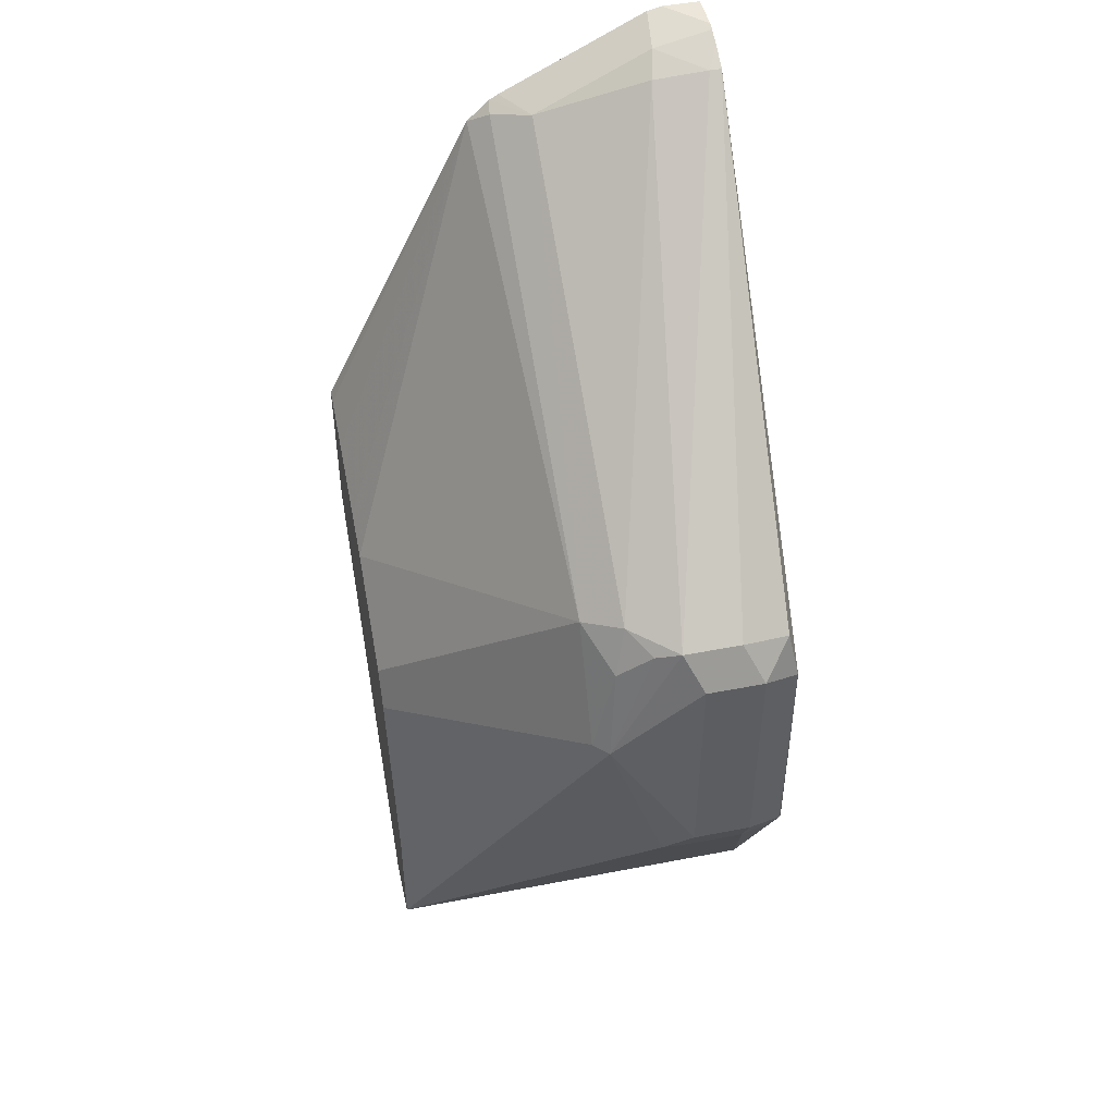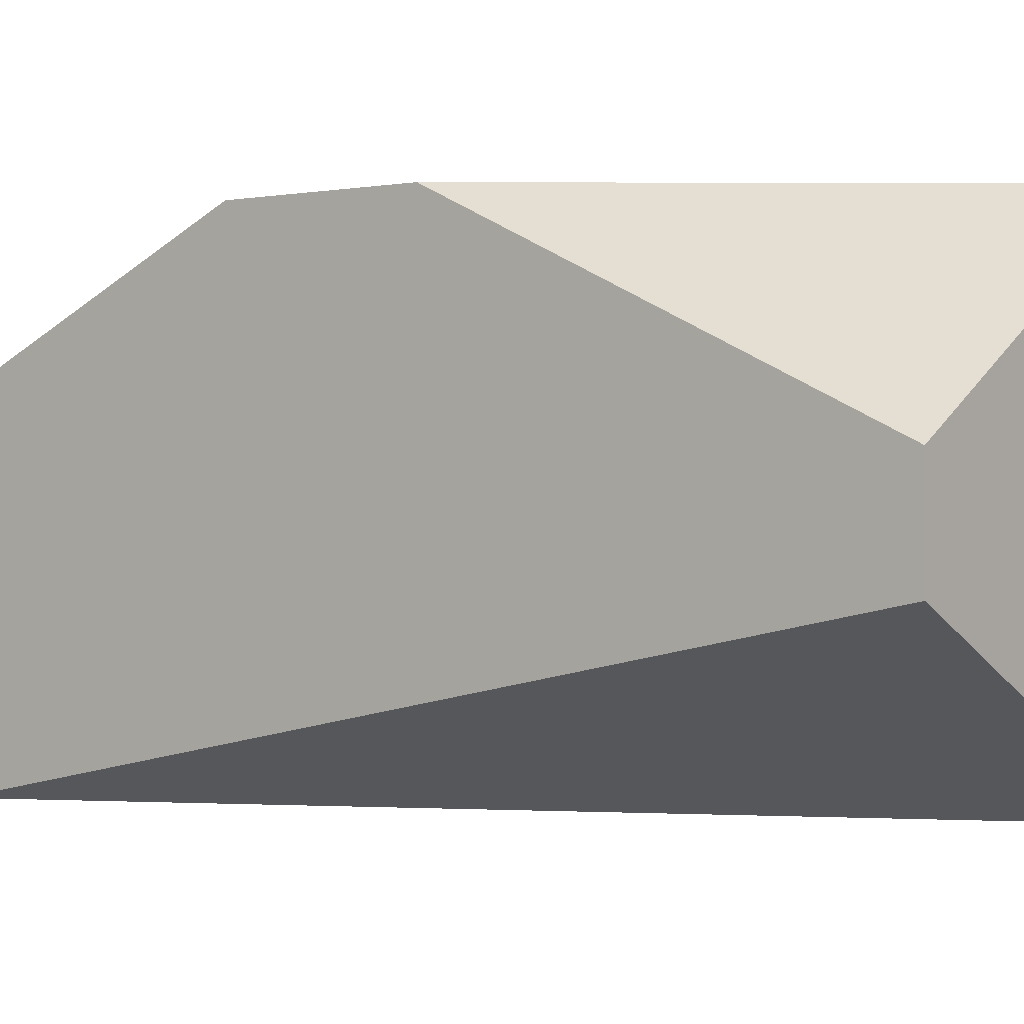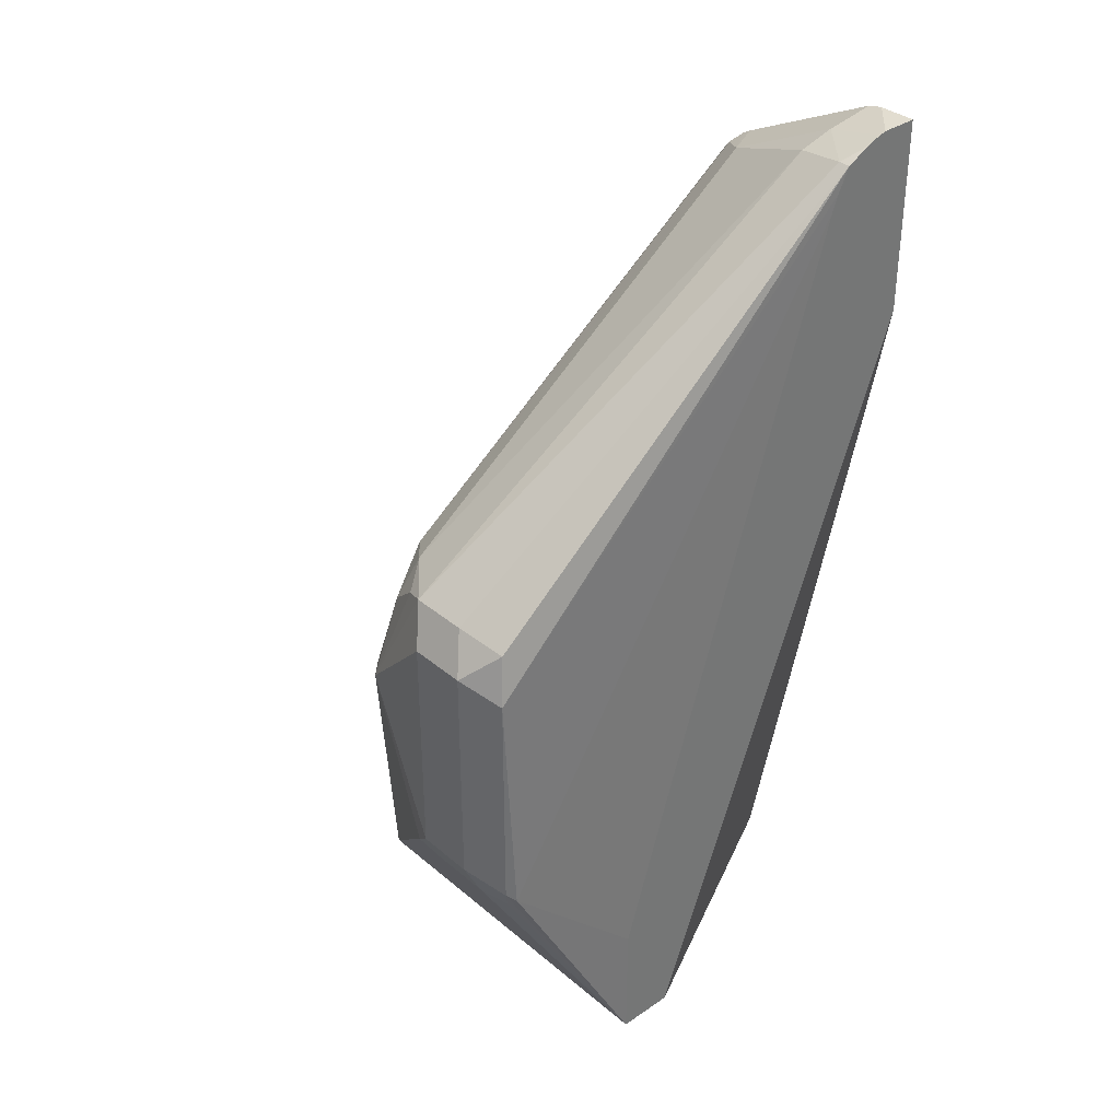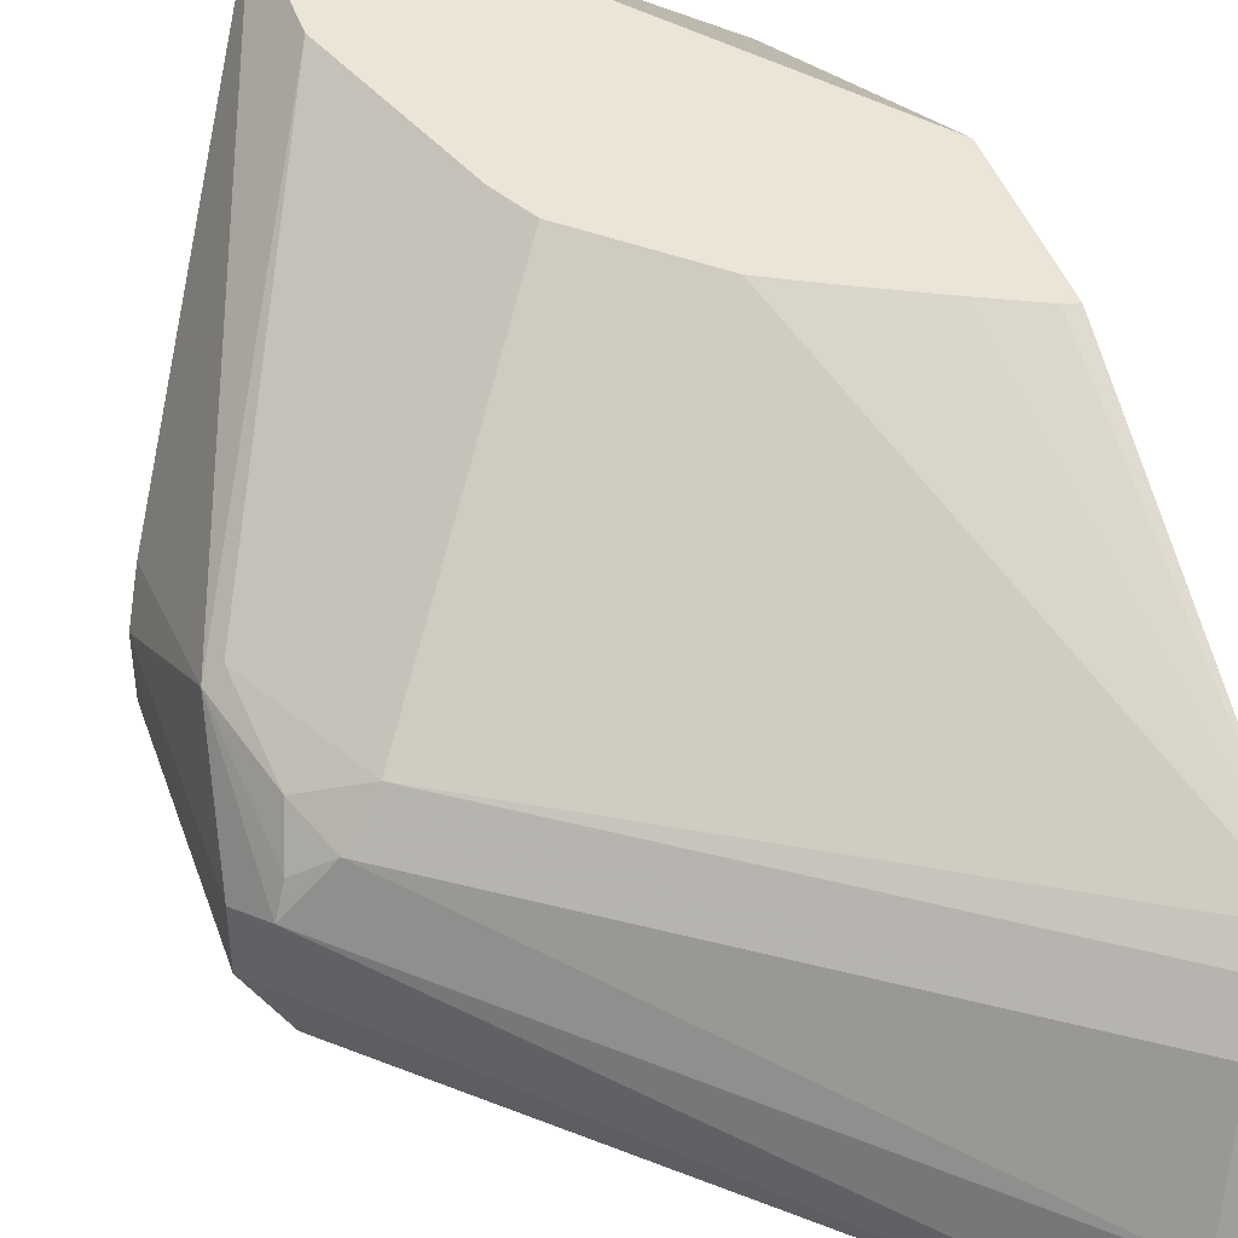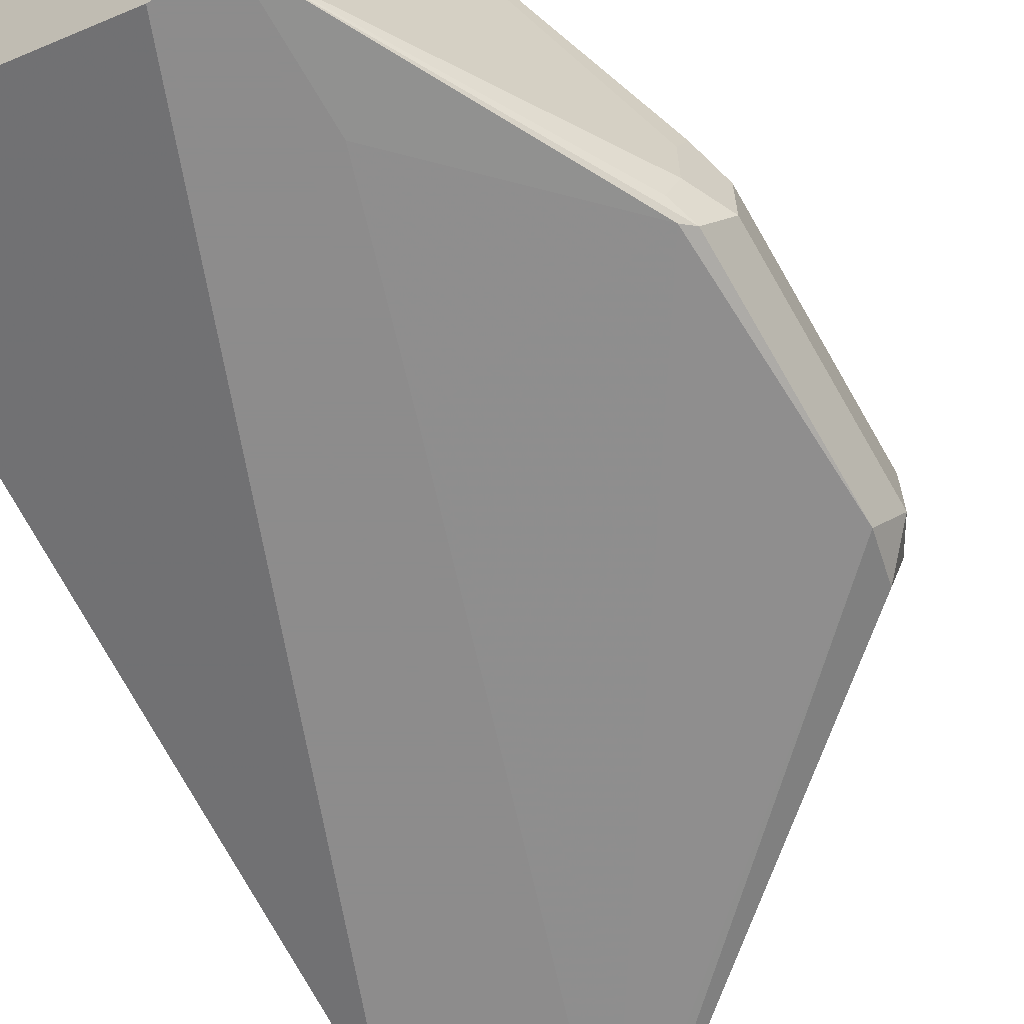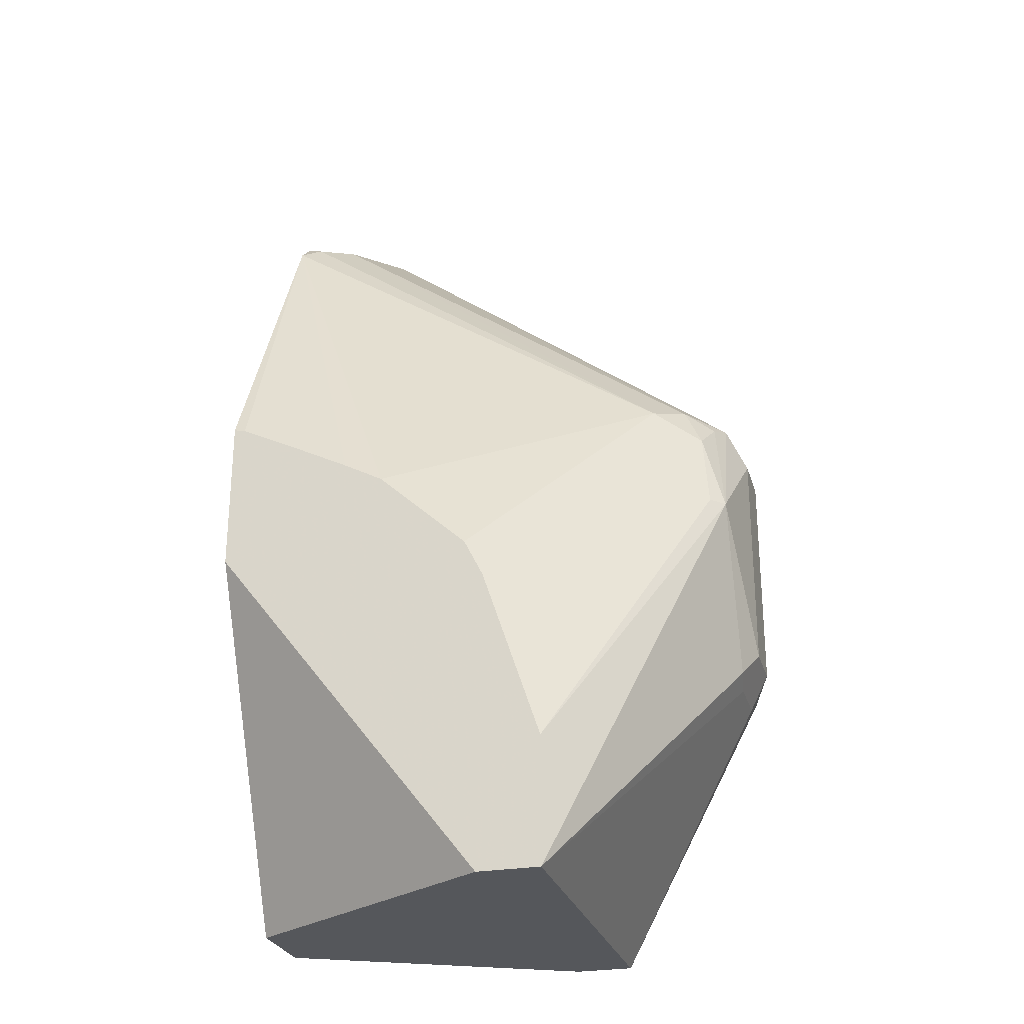
<metadata>
{"format":"obj","ext":"obj","renderer":"f3d","projection":"perspective","resolution":1024,"background":"white","views":[{"elev":47.7,"azim":77.7,"up":"+Y"},{"elev":-1.1,"azim":-53.0,"up":"+Z"},{"elev":35.4,"azim":137.9,"up":"+Y"},{"elev":44.1,"azim":161.3,"up":"+Z"},{"elev":-64.3,"azim":29.5,"up":"+Z"},{"elev":-27.0,"azim":15.2,"up":"+Y"}]}
</metadata>
<code>
v 0.412 0.157 0.3532
v 0.4055 0.1504 0.3401
v 0.4022 0.1668 0.3434
v 0.4055 0.17 0.3597
v 0.412 0.157 0.3728
v 0.412 0.07848 0.3532
v 0.2741 0.2747 0.3361
v 0.2721 0.2798 0.3361
v 0.2682 0.2877 0.3361
v 0.4055 0.07194 0.3401
v 0.4022 0.06867 0.3385
v 0.4055 0.17 0.3793
v 0.4071 0.1276 0.4022
v 0.412 0.07848 0.3728
v 0.4071 0.06867 0.3826
v 0.4055 0.0654 0.3532
v 0.3348 0.07979 0.3361
v 0.2682 0.2877 0.3401
v 0.2602 0.2917 0.3361
v 0.4022 0.06379 0.3434
v 0.3532 -0.02381 0.3361
v 0.3532 0.01963 0.3361
v 0.3924 0.1717 0.3949
v 0.4022 0.1668 0.3875
v 0.2649 0.2845 0.3581
v 0.399 0.157 0.399
v 0.4022 0.1276 0.4071
v 0.3532 0.01963 0.4678
v 0.3532 -0.02381 0.4678
v 0.4055 0.0654 0.3728
v 0.2551 0.2894 0.3556
v 0.2551 0.2937 0.3361
v 0.3335 -0.02381 0.3361
v 0.3826 0.1668 0.4071
v 0.2551 0.2698 0.3949
v 0.327 0.09159 0.4678
v 0.332 0.08157 0.4678
v 0.3335 0.07848 0.4678
v 0.332 -0.02381 0.4678
v 0.2525 0.2943 0.3361
v 0.2398 0.2943 0.3488
v 0.2398 0.2932 0.3537
v 0.2398 0.2881 0.3639
v 0.2398 -0.02381 0.3826
v 0.2398 0.2283 0.3361
v 0.2453 0.2649 0.4071
v 0.2398 0.2594 0.4139
v 0.2964 0.1198 0.4678
v 0.2398 0.2685 0.4031
v 0.2398 0.2667 0.4062
v 0.2398 -0.02381 0.411
v 0.2398 0.0948 0.4678
v 0.2398 0.2943 0.3361
v 0.2398 0.1476 0.4678
v 0.2437 0.1466 0.4678
v 0.2597 0.1389 0.4678
v 0.2829 0.127 0.4678
f 28 36 48
f 28 48 57
f 28 57 56
f 28 56 55
f 31 32 40
f 28 54 52
f 28 52 39
f 28 39 29
f 28 37 36
f 28 55 54
f 28 38 37
f 21 51 44
f 27 37 38
f 27 36 37
f 27 34 36
f 26 34 27
f 25 31 35
f 23 35 34
f 23 25 35
f 23 26 24
f 23 34 26
f 21 44 33
f 31 40 41
f 21 39 51
f 27 38 28
f 31 41 42
f 39 52 51
f 31 43 35
f 21 29 39
f 47 56 57
f 47 55 56
f 47 54 55
f 46 50 47
f 41 43 42
f 41 49 43
f 41 50 49
f 41 47 50
f 41 54 47
f 41 52 54
f 41 51 52
f 41 44 51
f 41 45 44
f 41 53 45
f 40 53 41
f 35 50 46
f 35 49 50
f 35 43 49
f 34 48 36
f 47 57 48
f 34 47 48
f 34 46 47
f 34 35 46
f 33 44 45
f 31 42 43
f 19 32 31
f 6 16 10
f 18 19 31
f 7 21 33
f 7 22 21
f 7 17 22
f 7 11 17
f 6 15 16
f 5 13 14
f 5 12 13
f 4 18 12
f 4 9 18
f 3 9 4
f 2 11 7
f 7 33 45
f 2 10 11
f 2 8 9
f 2 7 8
f 1 10 2
f 1 6 10
f 1 14 6
f 1 5 14
f 1 12 5
f 1 4 12
f 1 3 4
f 1 2 3
f 18 31 25
f 2 9 3
f 7 45 53
f 6 14 15
f 7 40 32
f 16 21 20
f 16 29 21
f 16 30 29
f 15 30 16
f 15 29 30
f 7 53 40
f 13 29 15
f 13 28 29
f 13 27 28
f 13 26 27
f 13 24 26
f 12 25 23
f 13 15 14
f 12 24 13
f 12 18 25
f 7 32 19
f 7 19 9
f 9 19 18
f 10 16 20
f 7 9 8
f 10 20 21
f 10 21 11
f 11 21 22
f 11 22 17
f 12 23 24

</code>
